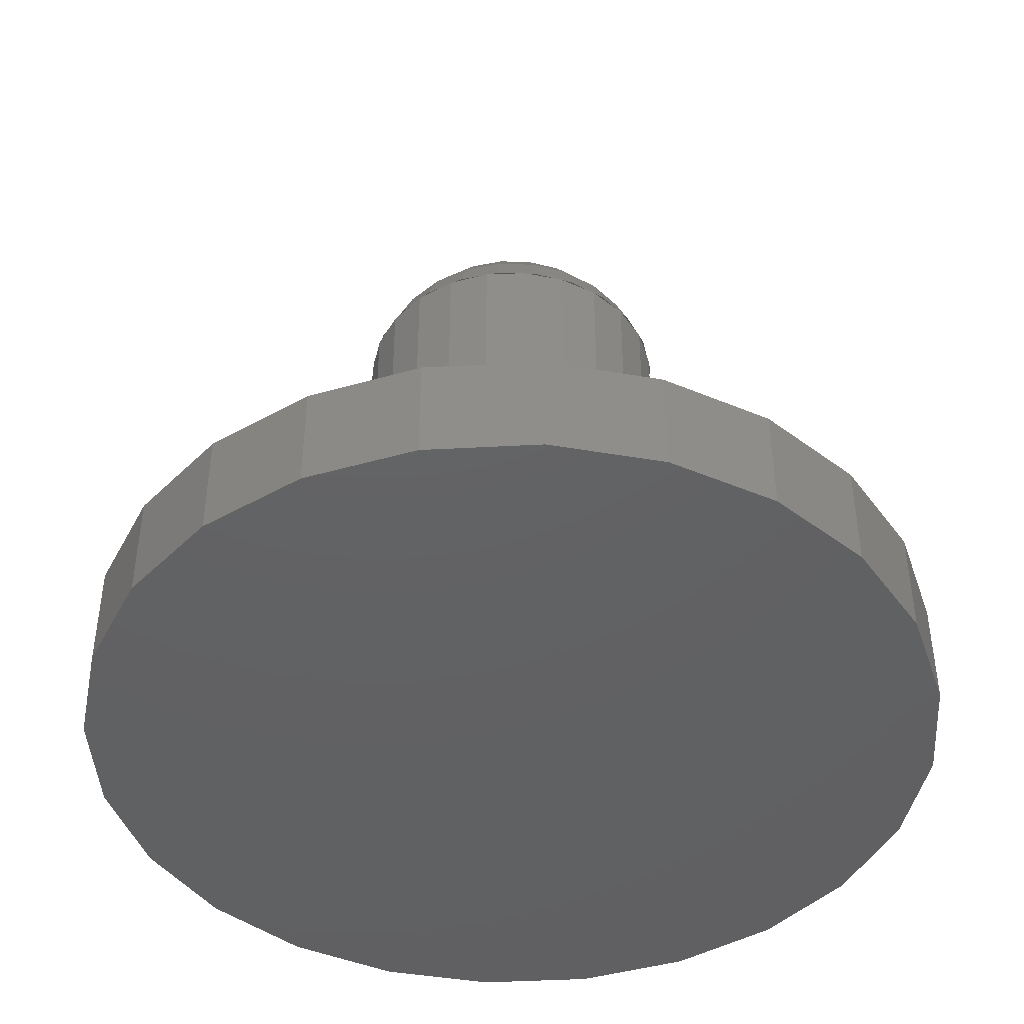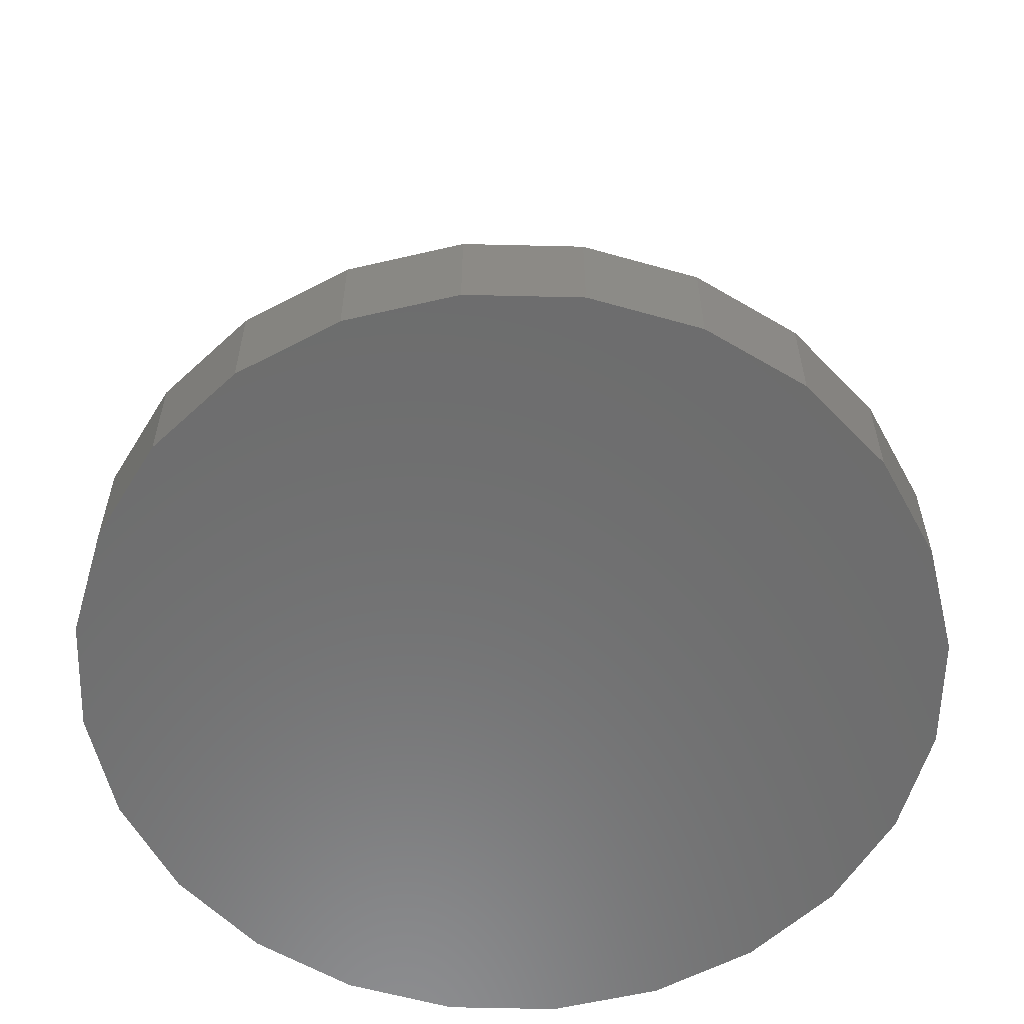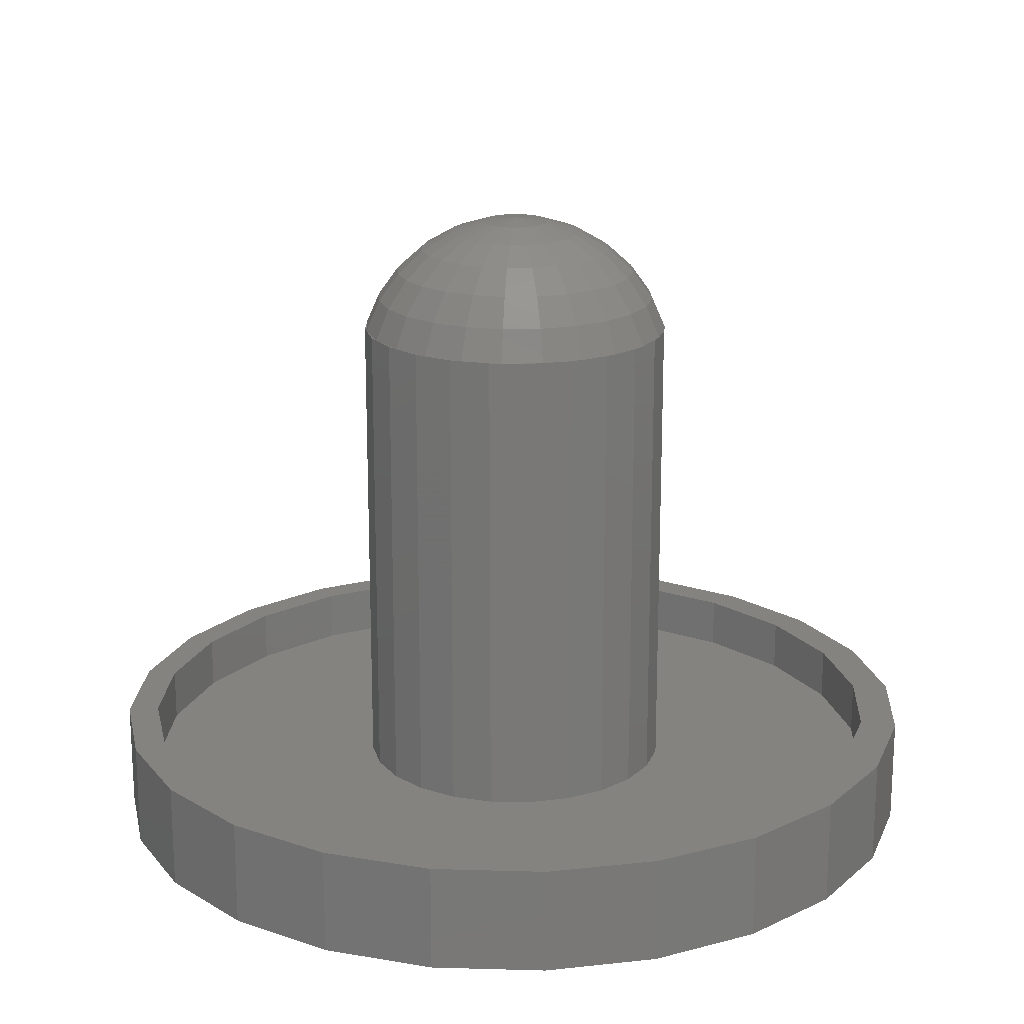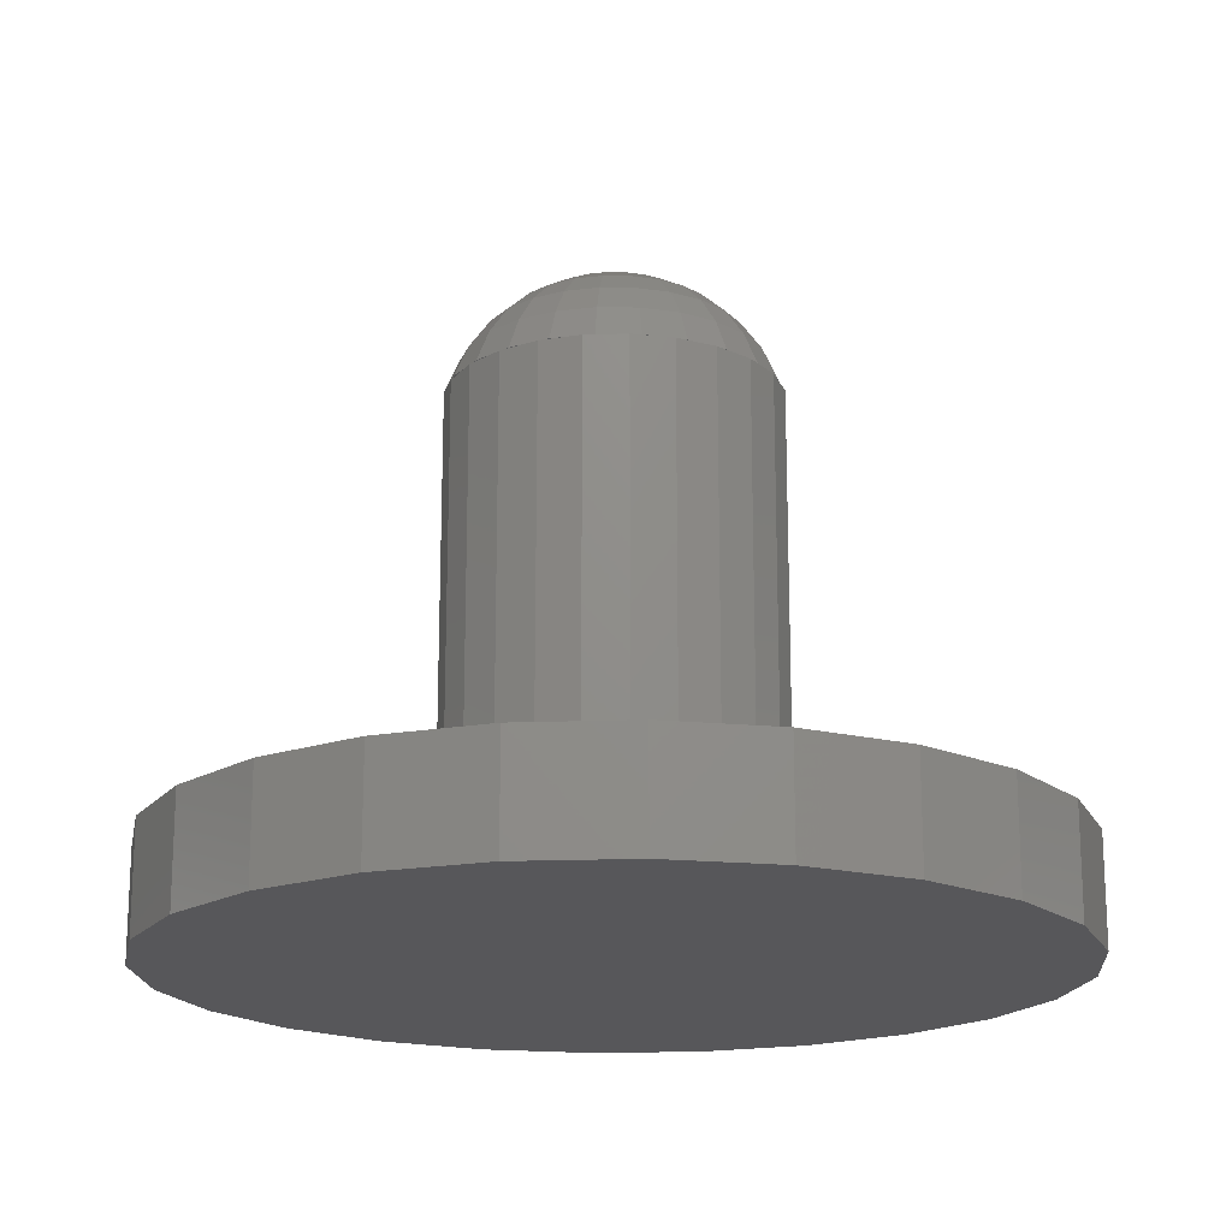
<metadata>
{"format":"stl","ext":"stl","renderer":"f3d","projection":"perspective","resolution":1024,"background":"white","views":[{"elev":-43.9,"azim":-138.9,"up":"+Z"},{"elev":-58.8,"azim":81.1,"up":"+Z"},{"elev":18.6,"azim":130.6,"up":"+Z"},{"elev":-18.1,"azim":11.7,"up":"+Z"}]}
</metadata>
<code>
# stl→obj: 295 verts, 555 faces
v 46.72 24.25 5
v 42.58 21.08 1.128e-14
v 46.72 24.25 1.128e-14
v 42.58 21.08 5
v 25.32 36.42 25.24
v 26.11 34.63 1.782
v 26.11 34.63 25.24
v 25.32 36.42 1.782
v 16.68 28.94 2.528
v 19.63 25.14 5
v 19.63 25.14 2.528
v 16.68 28.94 5
v 13.26 43.57 1.128e-14
v 13.26 33.22 1.128e-14
v 12.58 38.4 1.128e-14
v 15.26 28.4 1.128e-14
v 15.26 48.4 1.128e-14
v 18.44 24.25 1.128e-14
v 18.44 52.54 1.128e-14
v 22.58 21.08 1.128e-14
v 22.58 55.72 1.128e-14
v 27.4 19.08 1.128e-14
v 27.4 57.71 1.128e-14
v 32.58 18.4 1.128e-14
v 32.58 58.4 1.128e-14
v 37.76 19.08 1.128e-14
v 37.76 57.71 1.128e-14
v 42.58 55.72 1.128e-14
v 46.72 52.54 1.128e-14
v 49.9 48.4 1.128e-14
v 49.9 28.4 1.128e-14
v 51.9 43.57 1.128e-14
v 51.9 33.22 1.128e-14
v 52.58 38.4 1.128e-14
v 50.99 38.31 5
v 50.38 33.54 2.528
v 50.38 33.54 5
v 50.99 38.31 2.528
v 49.9 28.4 5
v 25.94 42.13 25.24
v 25.23 40.3 1.782
v 25.23 40.3 25.24
v 25.94 42.13 1.782
v 27.09 43.71 25.24
v 28.62 44.94 1.782
v 27.09 43.71 1.782
v 28.62 44.94 25.24
v 25.02 38.36 25.24
v 25.02 38.36 1.782
v 23.45 22.24 2.528
v 23.45 22.24 5
v 51.9 33.22 5
v 14.82 33.37 2.528
v 14.78 42.9 2.528
v 14.17 38.13 2.528
v 16.6 47.35 2.528
v 19.5 51.17 2.528
v 23.3 54.12 2.528
v 27.73 55.98 2.528
v 27.9 20.42 2.528
v 32.49 56.63 2.528
v 32.67 19.81 2.528
v 37.26 56.02 2.528
v 37.43 20.46 2.528
v 41.71 54.2 2.528
v 41.86 22.32 2.528
v 45.53 51.3 2.528
v 45.66 25.27 2.528
v 48.48 47.5 2.528
v 48.56 29.09 2.528
v 50.34 43.07 2.528
v 52.58 38.4 5
v 50.34 43.07 5
v 45.53 51.3 5
v 48.48 47.5 5
v 32.67 19.81 5
v 37.43 20.46 5
v 51.9 43.57 5
v 14.82 33.37 5
v 14.17 38.13 5
v 14.78 42.9 5
v 16.6 47.35 5
v 49.9 48.4 5
v 41.86 22.32 5
v 45.66 25.27 5
v 46.72 52.54 5
v 41.71 54.2 5
v 19.5 51.17 5
v 42.58 55.72 5
v 37.76 57.71 5
v 32.58 58.4 5
v 32.49 56.63 5
v 27.73 55.98 5
v 27.4 57.71 5
v 22.58 55.72 5
v 18.44 52.54 5
v 15.26 48.4 5
v 13.26 43.57 5
v 37.26 56.02 5
v 12.58 38.4 5
v 13.26 33.22 5
v 30.74 31.24 25.24
v 28.92 31.95 1.782
v 30.74 31.24 1.782
v 28.92 31.95 25.24
v 27.34 33.1 1.782
v 27.34 33.1 25.24
v 34.62 31.33 25.24
v 32.69 31.03 1.782
v 34.62 31.33 1.782
v 32.69 31.03 25.24
v 40.01 38.7 1.782
v 39.8 36.75 25.24
v 39.8 36.75 1.782
v 40.01 38.7 25.24
v 30.41 45.73 1.782
v 32.34 46.03 1.782
v 34.29 45.82 1.782
v 36.11 45.11 1.782
v 36.41 32.12 1.782
v 37.69 43.95 1.782
v 37.94 33.35 1.782
v 38.92 42.43 1.782
v 39.09 34.93 1.782
v 39.71 40.64 1.782
v 32.34 46.03 25.24
v 34.29 45.82 25.24
v 30.41 45.73 25.24
v 36.11 45.11 25.24
v 36.41 32.12 25.24
v 37.69 43.95 25.24
v 37.94 33.35 25.24
v 38.92 42.43 25.24
v 39.09 34.93 25.24
v 39.71 40.64 25.24
v 48.56 29.09 5
v 23.3 54.12 5
v 15.26 28.4 5
v 27.9 20.42 5
v 37.76 19.08 5
v 18.44 24.25 5
v 22.58 21.08 5
v 27.4 19.08 5
v 32.58 18.4 5
v 35.1 40.4 30.02
v 35.43 42.12 29.19
v 34.52 41.02 30.02
v 36.26 41.24 29.19
v 28.75 33.99 28.09
v 28.7 35.83 29.19
v 27.71 35.11 28.09
v 29.53 34.94 29.19
v 29.86 36.66 30.02
v 30.44 36.05 30.02
v 31.14 37.57 30.53
v 31.44 37.26 30.53
v 32.48 38.53 30.7
v 34.1 38.26 30.53
v 33.98 37.85 30.53
v 33.6 45.28 26.75
v 35.58 45.36 25.24
v 33.71 45.93 25.24
v 35.31 44.76 26.75
v 33.44 44.33 28.09
v 34.91 43.88 28.09
v 34.4 42.76 29.19
v 33.24 43.12 29.19
v 33.81 41.46 30.02
v 33.01 41.71 30.02
v 33.16 40.03 30.53
v 32.75 40.16 30.53
v 37.02 34.8 28.09
v 36.46 32.97 26.75
v 37.76 34.19 26.75
v 35.9 33.76 28.09
v 36.07 35.58 29.19
v 35.19 34.75 29.19
v 34.97 36.49 30.02
v 34.35 35.92 30.02
v 32.79 35.33 30.02
v 33.06 36.99 30.53
v 32.64 36.89 30.53
v 33.61 35.52 30.02
v 26.08 36.13 26.75
v 25.02 37.8 25.24
v 25.46 35.89 25.24
v 25.68 37.87 26.75
v 39.29 39.2 26.75
v 38.28 37.57 28.09
v 39.23 37.41 26.75
v 38.33 39.1 28.09
v 32.17 41.73 30.02
v 32.03 43.16 29.19
v 31.72 33.95 29.19
v 31.15 35.6 30.02
v 30.56 34.3 29.19
v 31.96 35.36 30.02
v 27.13 40.96 28.09
v 25.74 39.65 26.75
v 26.69 39.49 28.09
v 26.25 41.36 26.75
v 36.21 43.07 28.09
v 33.53 39.8 30.53
v 30.08 44.93 26.75
v 31.75 46 25.24
v 29.84 45.55 25.24
v 31.82 45.34 26.75
v 34.12 34.18 29.19
v 34.02 39.11 30.53
v 33.82 39.49 30.53
v 35.49 39.66 30.02
v 35.66 38.01 30.02
v 34.12 38.69 30.53
v 35.68 38.85 30.02
v 29.06 43.31 28.09
v 28.5 44.09 26.75
v 30.42 44.03 28.09
v 29.78 42.31 29.19
v 30.85 42.88 29.19
v 30.61 41.15 30.02
v 31.35 41.54 30.02
v 31.52 39.87 30.53
v 31.9 40.07 30.53
v 33.15 31.73 26.75
v 31.26 31.13 25.24
v 33.21 31.07 25.24
v 31.36 31.79 26.75
v 36.71 36.61 29.19
v 37.83 36.11 28.09
v 28.12 44.63 25.24
v 38.58 42.9 25.24
v 36.82 43.81 26.75
v 38.04 42.51 26.75
v 37.24 44.33 25.24
v 37.26 41.95 28.09
v 31.21 39.58 30.53
v 39.88 37.31 25.24
v 38.71 35.71 26.75
v 39.31 35.43 25.24
v 38.15 39.85 28.09
v 39.08 40.07 26.75
v 37.98 40.6 28.09
v 38.88 40.94 26.75
v 37.07 37.77 29.19
v 27.9 39.29 29.19
v 28.25 40.45 29.19
v 34.07 38.9 30.53
v 35.59 39.25 30.02
v 39.95 39.26 25.24
v 26.92 34.55 26.75
v 26.38 34.17 25.24
v 26.98 36.47 28.09
v 28.13 36.9 29.19
v 29.47 37.4 30.02
v 30.94 37.95 30.53
v 32.32 40.17 30.53
v 37.11 38.98 29.19
v 33.75 37.49 30.53
v 33.44 37.19 30.53
v 35.12 31.51 25.24
v 36.85 32.43 25.24
v 34.89 32.13 26.75
v 34.55 33.03 28.09
v 39.72 40.22 25.24
v 39.5 41.17 25.24
v 32.93 33.91 29.19
v 27.94 42.26 28.09
v 28.89 41.48 29.19
v 32.21 36.91 30.53
v 30.05 33.18 28.09
v 26.64 37.96 28.09
v 27.86 38.08 29.19
v 31.8 37.03 30.53
v 35.41 37.2 30.02
v 31.91 44.38 28.09
v 31.52 32.74 28.09
v 29.66 32.31 26.75
v 27.72 32.74 25.24
v 29.38 31.7 25.24
v 28.14 33.25 26.75
v 27.2 42.87 26.75
v 25.65 41.63 25.24
v 26.69 43.29 25.24
v 30.84 38.37 30.53
v 29.28 38.22 30.02
v 25.08 39.76 25.24
v 29.31 39.06 30.02
v 29.55 39.86 30.02
v 30.86 38.8 30.53
v 30.98 39.21 30.53
v 30 40.57 30.02
v 33.05 32.69 28.09
v 38.28 33.77 25.24
v 36.83 40.17 29.19
v 36.97 39.58 29.19
f 1 2 3
f 2 1 4
f 5 6 7
f 6 5 8
f 9 10 11
f 10 9 12
f 13 14 15
f 14 13 16
f 16 13 17
f 16 17 18
f 18 17 19
f 18 19 20
f 20 19 21
f 20 21 22
f 22 21 23
f 22 23 24
f 24 23 25
f 24 25 26
f 26 25 27
f 26 27 2
f 2 27 28
f 2 28 3
f 3 28 29
f 3 29 30
f 3 30 31
f 31 30 32
f 31 32 33
f 33 32 34
f 35 36 37
f 36 35 38
f 31 1 3
f 1 31 39
f 40 41 42
f 41 40 43
f 44 45 46
f 45 44 47
f 48 8 5
f 8 48 49
f 42 49 48
f 49 42 41
f 10 50 11
f 50 10 51
f 33 39 31
f 39 33 52
f 53 54 55
f 54 53 56
f 56 53 9
f 56 9 57
f 57 9 11
f 57 11 58
f 58 11 50
f 58 50 59
f 59 50 60
f 59 60 61
f 61 60 62
f 61 62 63
f 63 62 64
f 63 64 65
f 65 64 66
f 65 66 67
f 67 66 68
f 67 68 69
f 69 68 70
f 69 70 71
f 71 70 36
f 71 36 38
f 34 52 33
f 52 34 72
f 73 38 35
f 38 73 71
f 74 69 75
f 69 74 67
f 76 64 62
f 64 76 77
f 32 72 34
f 72 32 78
f 75 71 73
f 71 75 69
f 55 79 53
f 79 55 80
f 56 81 54
f 81 56 82
f 30 78 32
f 78 30 83
f 77 66 64
f 66 77 84
f 84 68 66
f 68 84 85
f 53 12 9
f 12 53 79
f 29 83 30
f 83 29 86
f 74 65 67
f 65 74 87
f 57 82 56
f 82 57 88
f 54 80 55
f 80 54 81
f 89 29 28
f 29 89 86
f 90 28 27
f 28 90 89
f 91 27 25
f 27 91 90
f 92 59 61
f 59 92 93
f 94 25 23
f 25 94 91
f 95 23 21
f 23 95 94
f 96 21 19
f 21 96 95
f 96 17 97
f 17 96 19
f 97 13 98
f 13 97 17
f 87 63 65
f 63 87 99
f 98 15 100
f 15 98 13
f 100 14 101
f 14 100 15
f 102 103 104
f 103 102 105
f 105 106 103
f 106 105 107
f 108 109 110
f 109 108 111
f 112 113 114
f 113 112 115
f 41 8 49
f 8 41 43
f 8 43 6
f 6 43 46
f 6 46 106
f 106 46 45
f 106 45 103
f 103 45 116
f 103 116 104
f 104 116 117
f 104 117 109
f 109 117 118
f 109 118 110
f 110 118 119
f 110 119 120
f 120 119 121
f 120 121 122
f 122 121 123
f 122 123 124
f 124 123 125
f 124 125 114
f 114 125 112
f 126 118 117
f 118 126 127
f 5 42 48
f 42 5 40
f 40 5 7
f 40 7 44
f 44 7 107
f 44 107 47
f 47 107 105
f 47 105 128
f 128 105 102
f 128 102 126
f 126 102 111
f 126 111 127
f 127 111 108
f 127 108 129
f 129 108 130
f 129 130 131
f 131 130 132
f 131 132 133
f 133 132 134
f 133 134 135
f 135 134 113
f 135 113 115
f 132 120 122
f 120 132 130
f 47 116 45
f 116 47 128
f 129 121 119
f 121 129 131
f 111 104 109
f 104 111 102
f 123 135 125
f 135 123 133
f 44 43 40
f 43 44 46
f 130 110 120
f 110 130 108
f 128 117 116
f 117 128 126
f 127 119 118
f 119 127 129
f 121 133 123
f 133 121 131
f 125 115 112
f 115 125 135
f 124 132 122
f 132 124 134
f 7 106 107
f 106 7 6
f 37 70 136
f 70 37 36
f 93 58 59
f 58 93 137
f 101 16 138
f 16 101 14
f 139 62 60
f 62 139 76
f 137 57 58
f 57 137 88
f 4 26 2
f 26 4 140
f 138 18 141
f 18 138 16
f 99 61 63
f 61 99 92
f 136 68 85
f 68 136 70
f 142 18 20
f 18 142 141
f 114 134 124
f 134 114 113
f 51 60 50
f 60 51 139
f 143 20 22
f 20 143 142
f 144 22 24
f 22 144 143
f 140 24 26
f 24 140 144
f 101 98 100
f 98 101 138
f 98 138 80
f 80 138 79
f 79 138 12
f 12 138 141
f 12 141 10
f 10 141 142
f 10 142 51
f 51 142 143
f 51 143 139
f 139 143 144
f 139 144 76
f 76 144 140
f 76 140 77
f 77 140 84
f 84 140 4
f 84 4 85
f 85 4 1
f 85 1 136
f 136 1 39
f 136 39 37
f 37 39 52
f 37 52 35
f 80 97 98
f 97 80 81
f 97 81 82
f 97 82 96
f 96 82 88
f 96 88 95
f 95 88 137
f 95 137 94
f 94 137 93
f 94 93 91
f 91 93 92
f 91 92 99
f 91 99 90
f 90 99 87
f 90 87 89
f 89 87 74
f 89 74 86
f 86 74 75
f 86 75 83
f 83 75 73
f 83 73 78
f 78 73 35
f 78 35 52
f 78 52 72
f 145 146 147
f 146 145 148
f 149 150 151
f 150 149 152
f 152 153 150
f 153 152 154
f 154 155 153
f 155 154 156
f 157 155 156
f 158 157 159
f 160 161 162
f 161 160 163
f 164 163 160
f 163 164 165
f 166 164 167
f 164 166 165
f 168 167 169
f 167 168 166
f 170 169 171
f 169 170 168
f 170 171 157
f 172 173 174
f 173 172 175
f 175 176 177
f 176 175 172
f 177 178 179
f 178 177 176
f 180 181 182
f 181 180 183
f 184 185 186
f 185 184 187
f 188 189 190
f 189 188 191
f 192 167 193
f 167 192 169
f 194 195 196
f 195 194 197
f 198 199 200
f 199 198 201
f 146 165 166
f 165 146 202
f 147 166 168
f 166 147 146
f 203 168 170
f 168 203 147
f 204 205 206
f 205 204 207
f 208 179 183
f 179 208 177
f 209 145 210
f 145 209 211
f 209 210 157
f 212 213 158
f 213 212 214
f 213 157 158
f 215 204 216
f 204 215 217
f 218 217 215
f 217 218 219
f 220 219 218
f 219 220 221
f 222 221 220
f 221 222 223
f 224 225 226
f 225 224 227
f 172 228 176
f 228 172 229
f 216 206 230
f 206 216 204
f 203 170 157
f 231 232 233
f 232 231 234
f 233 202 235
f 202 233 232
f 148 202 146
f 202 148 235
f 157 222 236
f 237 238 239
f 238 237 190
f 157 223 222
f 188 240 191
f 240 188 241
f 240 241 242
f 242 241 243
f 229 244 228
f 244 229 189
f 245 198 200
f 198 245 246
f 247 211 209
f 211 247 213
f 211 213 248
f 248 213 214
f 249 190 237
f 190 249 188
f 250 186 251
f 186 250 184
f 151 184 250
f 184 151 252
f 151 253 252
f 253 151 150
f 150 254 253
f 254 150 153
f 153 255 254
f 255 153 155
f 157 255 155
f 256 169 192
f 169 256 171
f 171 256 157
f 189 257 244
f 257 189 191
f 179 258 259
f 258 179 178
f 258 157 259
f 157 247 209
f 247 157 213
f 173 260 261
f 260 173 262
f 175 262 173
f 262 175 263
f 263 177 208
f 177 263 175
f 249 241 188
f 241 249 264
f 241 264 243
f 243 264 265
f 266 183 180
f 183 266 208
f 246 267 198
f 267 246 268
f 180 269 197
f 269 180 182
f 190 229 238
f 229 190 189
f 270 152 149
f 152 270 196
f 271 199 187
f 199 271 200
f 272 200 271
f 200 272 245
f 197 273 195
f 273 197 269
f 157 273 269
f 223 192 221
f 192 223 256
f 157 256 223
f 163 234 161
f 234 163 232
f 165 232 163
f 232 165 202
f 228 212 274
f 212 228 244
f 207 162 205
f 162 207 160
f 275 160 207
f 160 275 164
f 193 164 275
f 164 193 167
f 276 277 227
f 277 276 270
f 217 207 204
f 207 217 275
f 277 278 279
f 278 277 280
f 182 157 269
f 176 274 178
f 274 176 228
f 281 282 201
f 282 281 283
f 267 201 198
f 201 267 281
f 270 280 277
f 280 270 149
f 227 279 225
f 279 227 277
f 196 154 152
f 154 196 195
f 195 156 154
f 156 195 273
f 157 156 273
f 210 147 203
f 147 210 145
f 210 203 157
f 254 284 285
f 284 254 255
f 157 284 255
f 252 272 271
f 272 252 253
f 253 285 272
f 285 253 254
f 187 286 185
f 286 187 199
f 266 197 194
f 197 266 180
f 276 196 270
f 196 276 194
f 287 246 245
f 246 287 288
f 289 288 287
f 288 289 290
f 157 290 289
f 157 236 290
f 281 230 283
f 230 281 216
f 267 216 281
f 216 267 215
f 268 215 267
f 215 268 218
f 285 245 272
f 245 285 287
f 284 287 285
f 287 284 289
f 157 289 284
f 201 286 199
f 286 201 282
f 181 157 182
f 280 251 278
f 251 280 250
f 149 250 280
f 250 149 151
f 252 187 184
f 187 252 271
f 219 275 217
f 275 219 193
f 221 193 219
f 193 221 192
f 291 218 268
f 218 291 220
f 236 220 291
f 220 236 222
f 244 214 212
f 214 244 257
f 288 268 246
f 268 288 291
f 290 291 288
f 291 290 236
f 292 227 224
f 227 292 276
f 292 194 276
f 194 292 266
f 239 174 293
f 174 239 238
f 238 172 174
f 172 238 229
f 265 233 243
f 233 265 231
f 243 235 242
f 235 243 233
f 294 235 148
f 235 294 242
f 211 148 145
f 148 211 294
f 248 294 211
f 294 248 214
f 294 214 295
f 295 214 257
f 174 261 293
f 261 174 173
f 274 158 159
f 158 274 212
f 178 159 258
f 159 178 274
f 159 157 258
f 295 242 294
f 242 295 257
f 242 257 240
f 240 257 191
f 183 259 181
f 259 183 179
f 259 157 181
f 262 226 260
f 226 262 224
f 263 224 262
f 224 263 292
f 292 208 266
f 208 292 263

</code>
